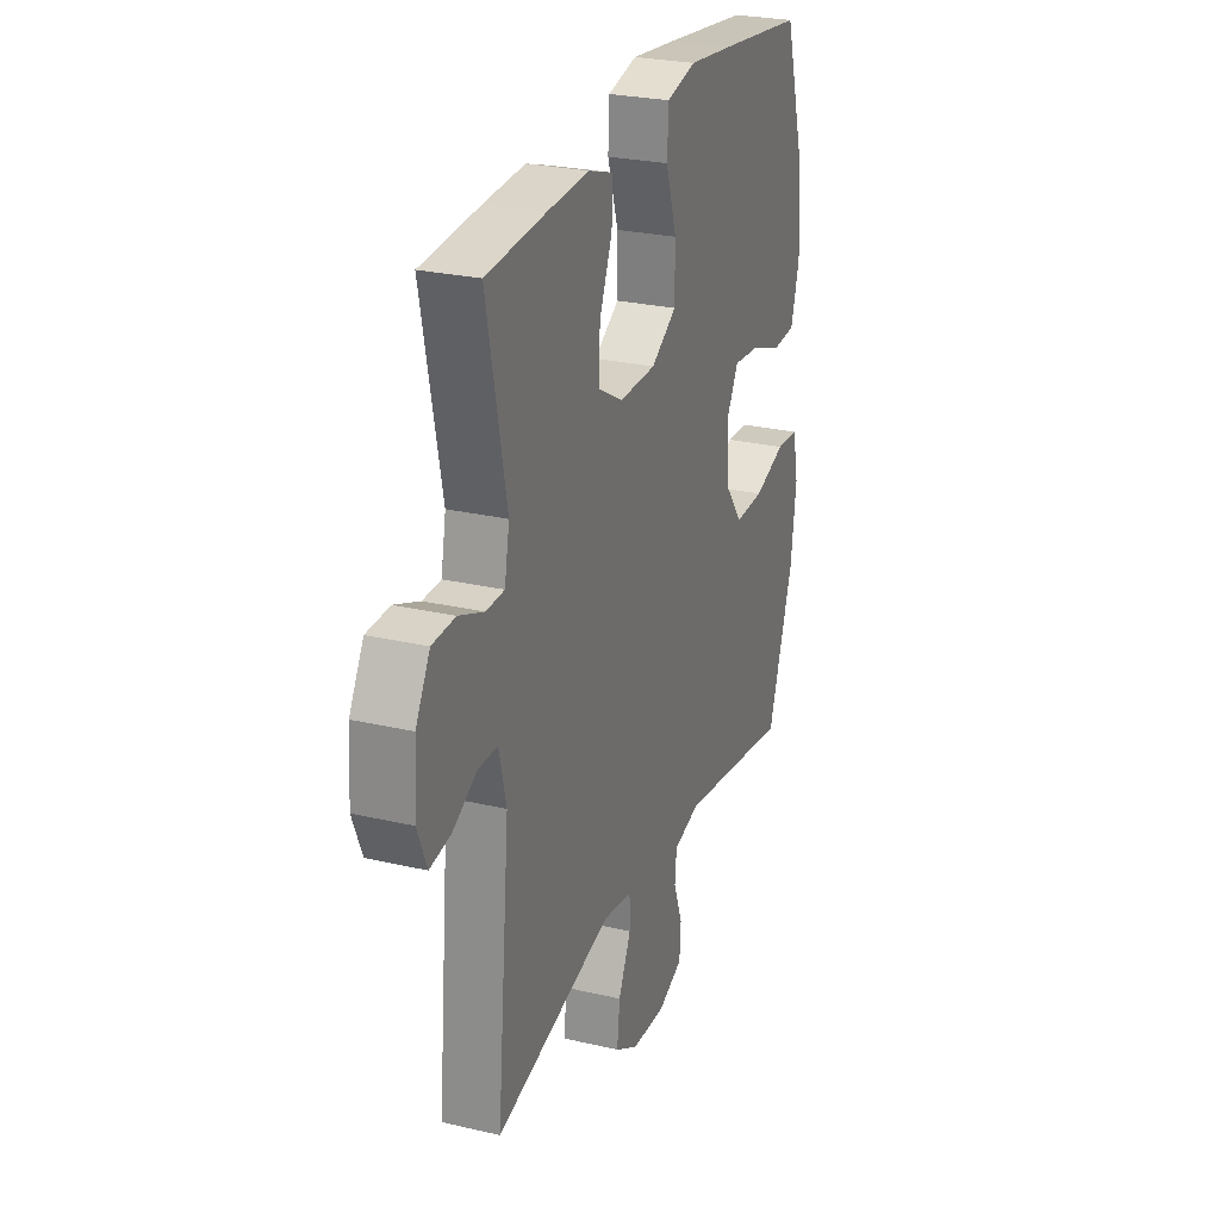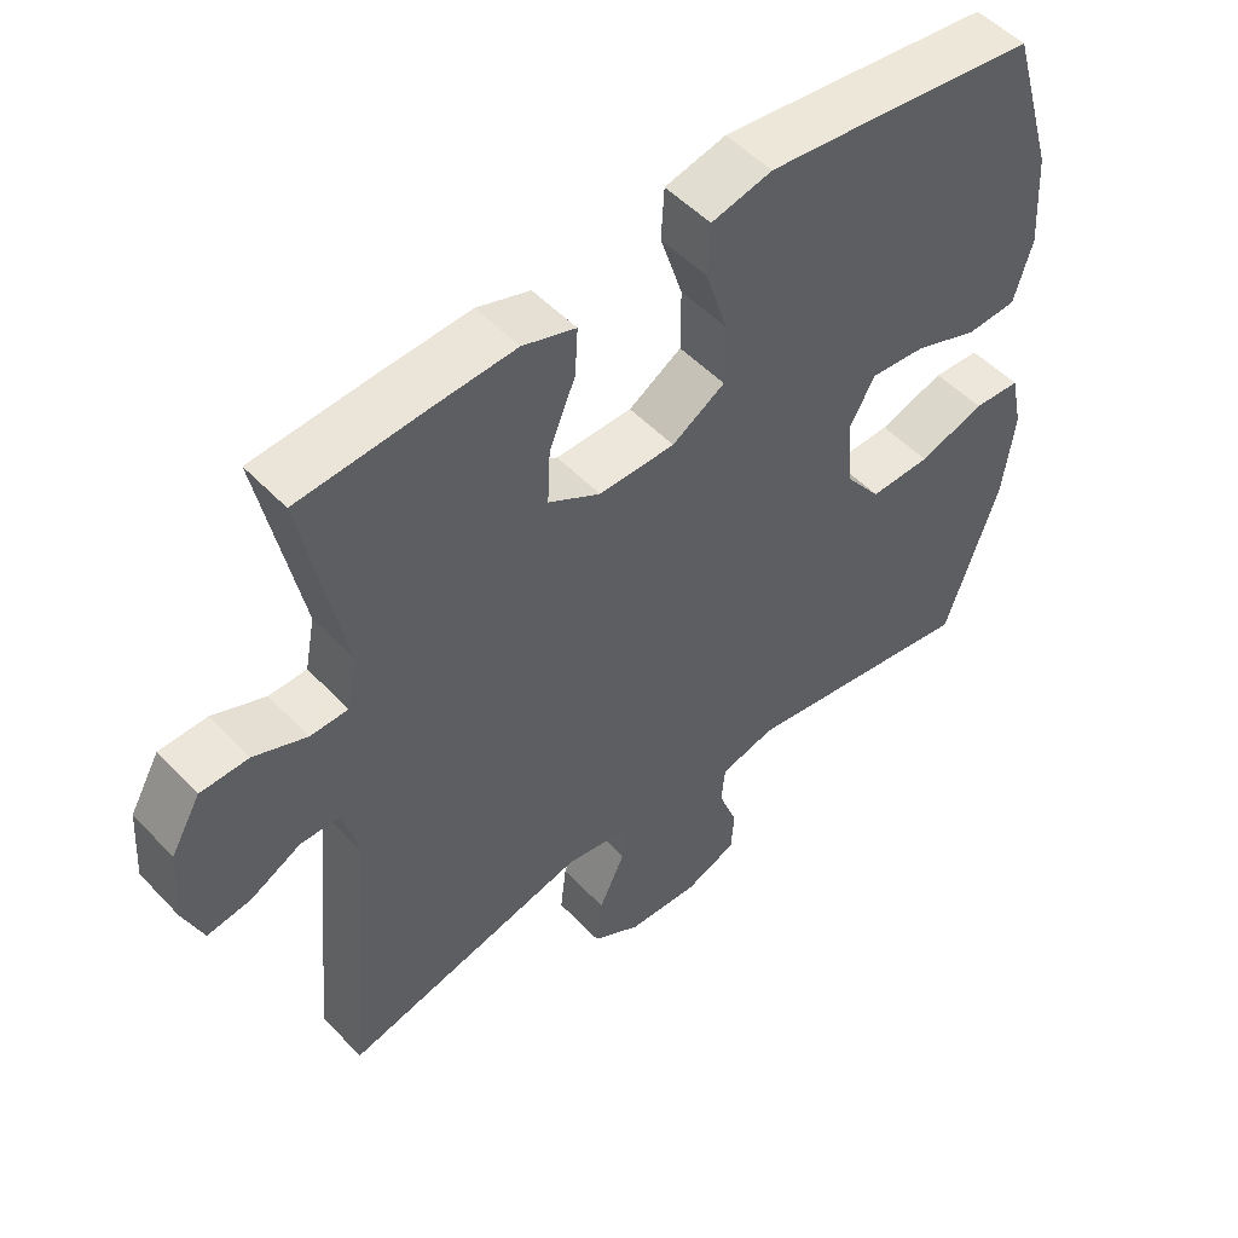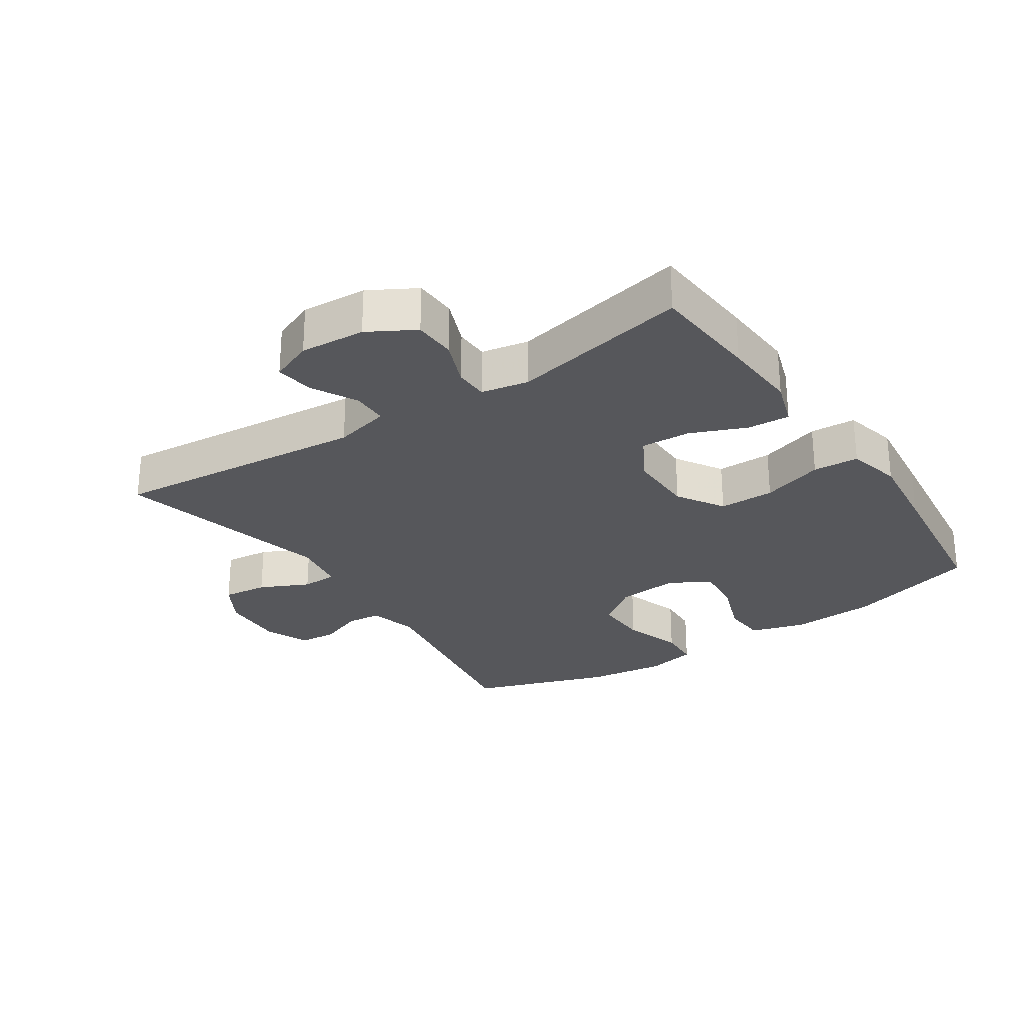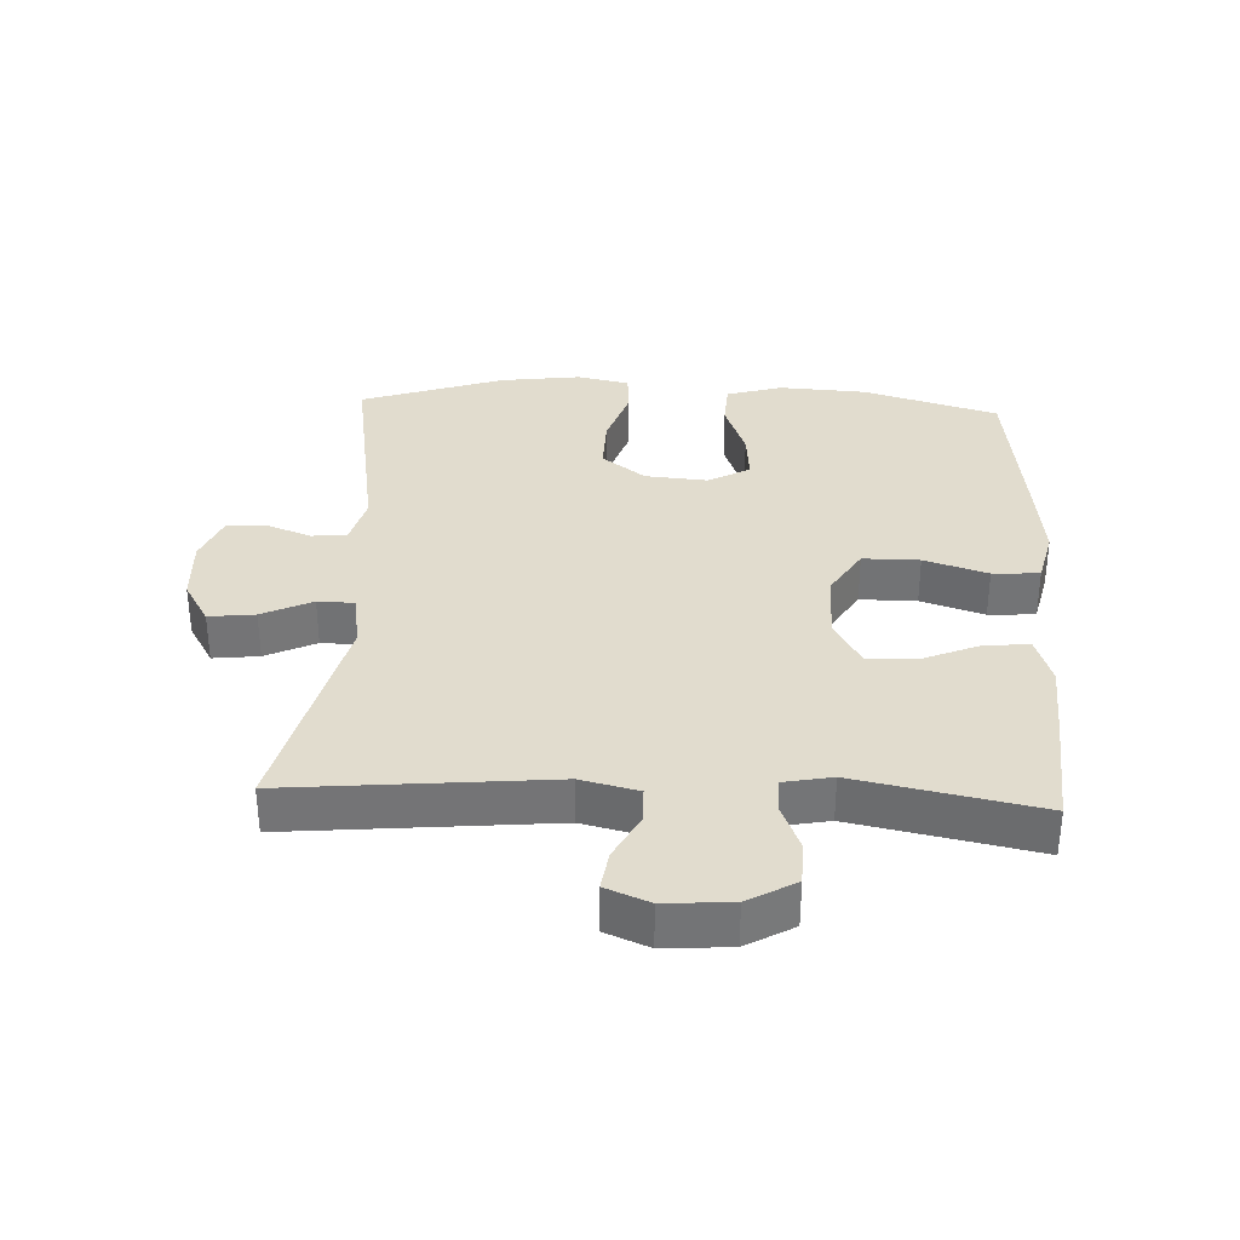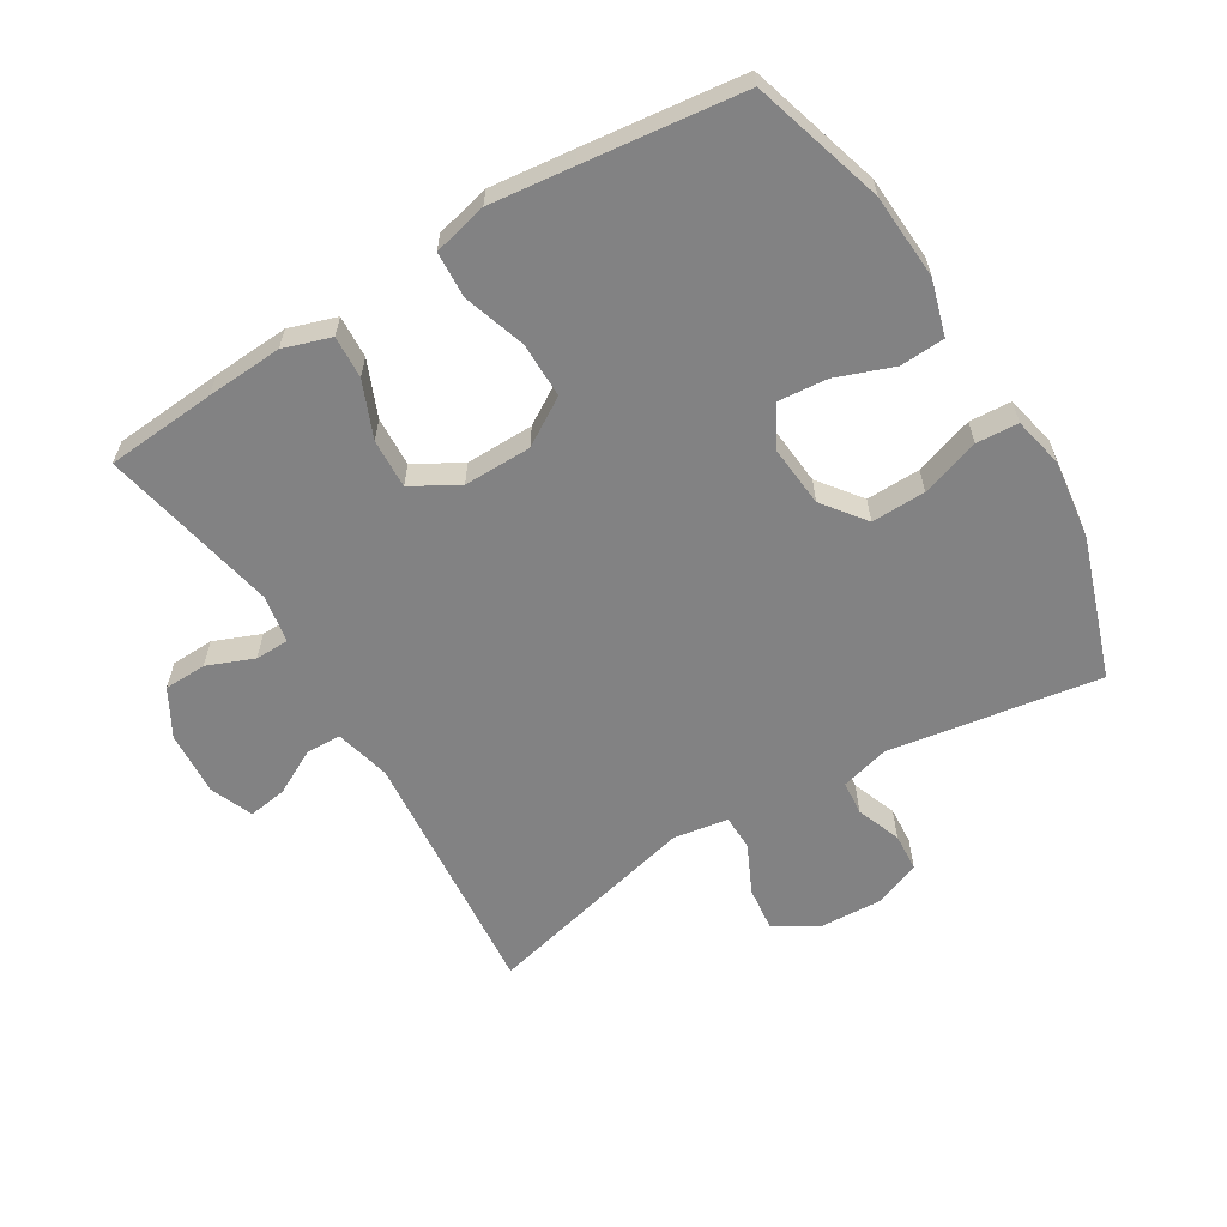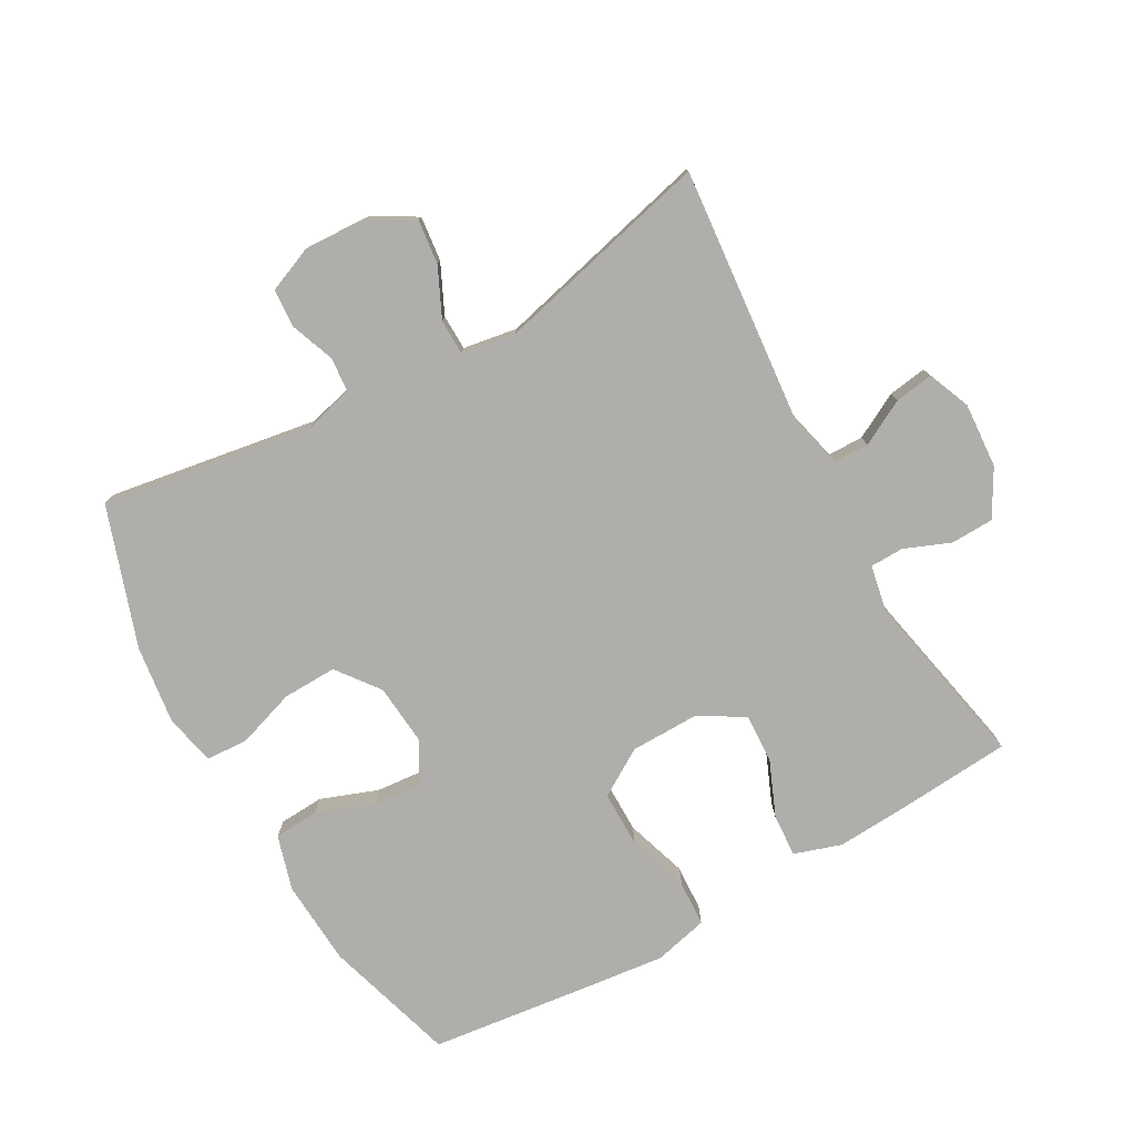
<metadata>
{"format":"obj","ext":"obj","renderer":"f3d","projection":"perspective","resolution":1024,"background":"white","views":[{"elev":26.3,"azim":-69.8,"up":"+Z"},{"elev":51.1,"azim":-41.6,"up":"+Z"},{"elev":-27.2,"azim":-56.2,"up":"+Y"},{"elev":34.0,"azim":-87.4,"up":"+Y"},{"elev":-60.8,"azim":31.3,"up":"+Y"},{"elev":-77.9,"azim":-150.6,"up":"+Y"}]}
</metadata>
<code>
v -0.5 0.07 -0.5
v -0.463 0.07 -0.104
v -0.484 0.07 -0.017
v -0.539 0.07 -0.016
v -0.609 0.07 -0.053
v -0.669 0.07 -0.062
v -0.696 0.07 0.004
v -0.689 0.07 0.105
v -0.648 0.07 0.177
v -0.582 0.07 0.179
v -0.51 0.07 0.15
v -0.458 0.07 0.151
v -0.444 0.07 0.224
v -0.5 0.07 0.5
v -0.33 0.07 0.513
v -0.212 0.07 0.52
v -0.139 0.07 0.496
v -0.143 0.07 0.43
v -0.179 0.07 0.344
v -0.183 0.07 0.267
v -0.111 0.07 0.226
v -0.006 0.07 0.227
v 0.067 0.07 0.272
v 0.067 0.07 0.358
v 0.036 0.07 0.454
v 0.04 0.07 0.525
v 0.124 0.07 0.545
v 0.254 0.07 0.53
v 0.5 0.07 0.5
v 0.561 0.07 0.295
v 0.569 0.07 0.163
v 0.544 0.07 0.078
v 0.475 0.07 0.074
v 0.386 0.07 0.107
v 0.31 0.07 0.114
v 0.275 0.07 0.051
v 0.283 0.07 -0.044
v 0.333 0.07 -0.11
v 0.417 0.07 -0.108
v 0.508 0.07 -0.078
v 0.573 0.07 -0.082
v 0.59 0.07 -0.161
v 0.574 0.07 -0.283
v 0.5 0.07 -0.5
v 0.173 0.07 -0.447
v 0.097 0.07 -0.467
v 0.092 0.07 -0.52
v 0.118 0.07 -0.589
v 0.114 0.07 -0.648
v 0.043 0.07 -0.677
v -0.056 0.07 -0.672
v -0.122 0.07 -0.633
v -0.114 0.07 -0.563
v -0.078 0.07 -0.487
v -0.079 0.07 -0.432
v -0.163 0.07 -0.418
v -0.5 0 -0.5
v -0.463 0 -0.104
v -0.484 0 -0.017
v -0.539 0 -0.016
v -0.609 0 -0.053
v -0.669 0 -0.062
v -0.696 0 0.004
v -0.689 0 0.105
v -0.648 0 0.177
v -0.582 0 0.179
v -0.51 0 0.15
v -0.458 0 0.151
v -0.444 0 0.224
v -0.5 0 0.5
v -0.33 0 0.513
v -0.212 0 0.52
v -0.139 0 0.496
v -0.143 0 0.43
v -0.179 0 0.344
v -0.183 0 0.267
v -0.111 0 0.226
v -0.006 0 0.227
v 0.067 0 0.272
v 0.067 0 0.358
v 0.036 0 0.454
v 0.04 0 0.525
v 0.124 0 0.545
v 0.254 0 0.53
v 0.5 0 0.5
v 0.561 0 0.295
v 0.569 0 0.163
v 0.544 0 0.078
v 0.475 0 0.074
v 0.386 0 0.107
v 0.31 0 0.114
v 0.275 0 0.051
v 0.283 0 -0.044
v 0.333 0 -0.11
v 0.417 0 -0.108
v 0.508 0 -0.078
v 0.573 0 -0.082
v 0.59 0 -0.161
v 0.574 0 -0.283
v 0.5 0 -0.5
v 0.173 0 -0.447
v 0.097 0 -0.467
v 0.092 0 -0.52
v 0.118 0 -0.589
v 0.114 0 -0.648
v 0.043 0 -0.677
v -0.056 0 -0.672
v -0.122 0 -0.633
v -0.114 0 -0.563
v -0.078 0 -0.487
v -0.079 0 -0.432
v -0.163 0 -0.418
f 52 53 54
f 51 52 54
f 50 51 54
f 49 50 54
f 48 49 54
f 47 48 54
f 46 47 54 55
f 45 46 55
f 43 44 45
f 42 43 45
f 41 42 45
f 40 41 45
f 39 40 45
f 45 55 56
f 39 45 56
f 38 39 56
f 32 33 34
f 31 32 34
f 30 31 34
f 29 30 34
f 28 29 34
f 27 28 34
f 26 27 34
f 25 26 34
f 24 25 34
f 23 24 34 35
f 22 23 35 36
f 17 18 19
f 16 17 19
f 15 16 19
f 14 15 19
f 13 14 19
f 12 13 19 20
f 9 10 11
f 8 9 11
f 7 8 11
f 6 7 11
f 5 6 11
f 4 5 11
f 3 4 11 12
f 12 20 21
f 3 12 21
f 2 3 21
f 2 21 22
f 1 2 22
f 56 1 22
f 38 56 22
f 37 38 22
f 22 36 37
f 110 109 108
f 110 108 107
f 110 107 106
f 110 106 105
f 110 105 104
f 110 104 103
f 111 110 103 102
f 111 102 101
f 101 100 99
f 101 99 98
f 101 98 97
f 101 97 96
f 101 96 95
f 112 111 101
f 112 101 95
f 112 95 94
f 90 89 88
f 90 88 87
f 90 87 86
f 90 86 85
f 90 85 84
f 90 84 83
f 90 83 82
f 90 82 81
f 90 81 80
f 91 90 80 79
f 92 91 79 78
f 75 74 73
f 75 73 72
f 75 72 71
f 75 71 70
f 75 70 69
f 76 75 69 68
f 67 66 65
f 67 65 64
f 67 64 63
f 67 63 62
f 67 62 61
f 67 61 60
f 68 67 60 59
f 77 76 68
f 77 68 59
f 77 59 58
f 78 77 58
f 78 58 57
f 78 57 112
f 78 112 94
f 78 94 93
f 93 92 78
f 1 57 58 2
f 2 58 59 3
f 3 59 60 4
f 4 60 61 5
f 5 61 62 6
f 6 62 63 7
f 7 63 64 8
f 8 64 65 9
f 9 65 66 10
f 10 66 67 11
f 11 67 68 12
f 12 68 69 13
f 13 69 70 14
f 14 70 71 15
f 15 71 72 16
f 16 72 73 17
f 17 73 74 18
f 18 74 75 19
f 19 75 76 20
f 20 76 77 21
f 21 77 78 22
f 22 78 79 23
f 23 79 80 24
f 24 80 81 25
f 25 81 82 26
f 26 82 83 27
f 27 83 84 28
f 28 84 85 29
f 29 85 86 30
f 30 86 87 31
f 31 87 88 32
f 32 88 89 33
f 33 89 90 34
f 34 90 91 35
f 35 91 92 36
f 36 92 93 37
f 37 93 94 38
f 38 94 95 39
f 39 95 96 40
f 40 96 97 41
f 41 97 98 42
f 42 98 99 43
f 43 99 100 44
f 44 100 101 45
f 45 101 102 46
f 46 102 103 47
f 47 103 104 48
f 48 104 105 49
f 49 105 106 50
f 50 106 107 51
f 51 107 108 52
f 52 108 109 53
f 53 109 110 54
f 54 110 111 55
f 55 111 112 56
f 56 112 57 1

</code>
